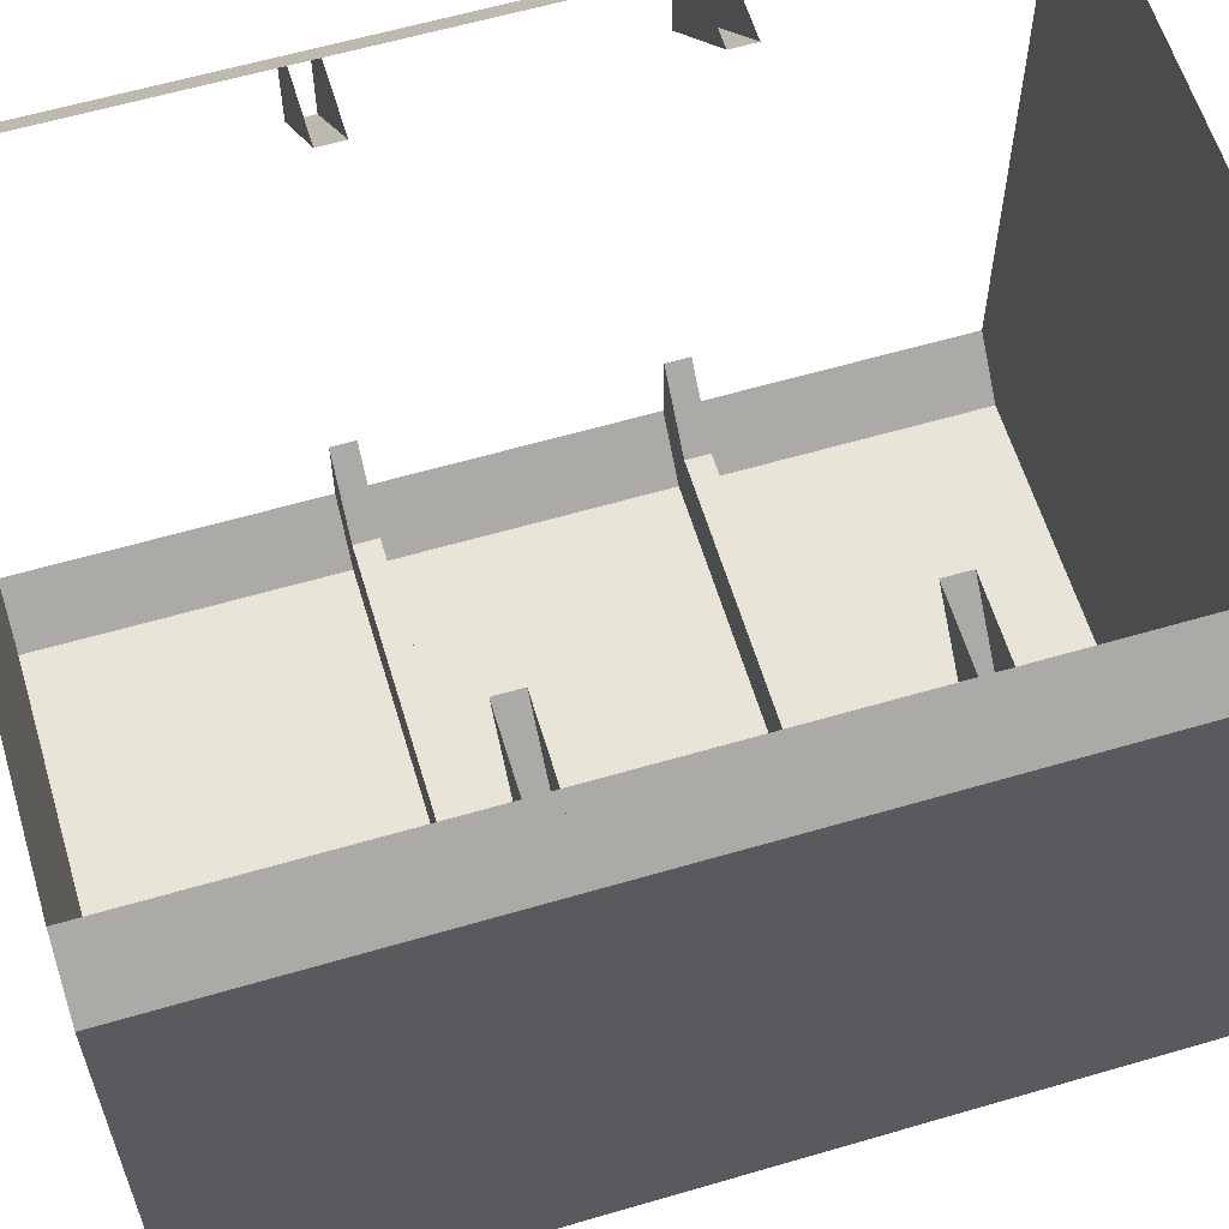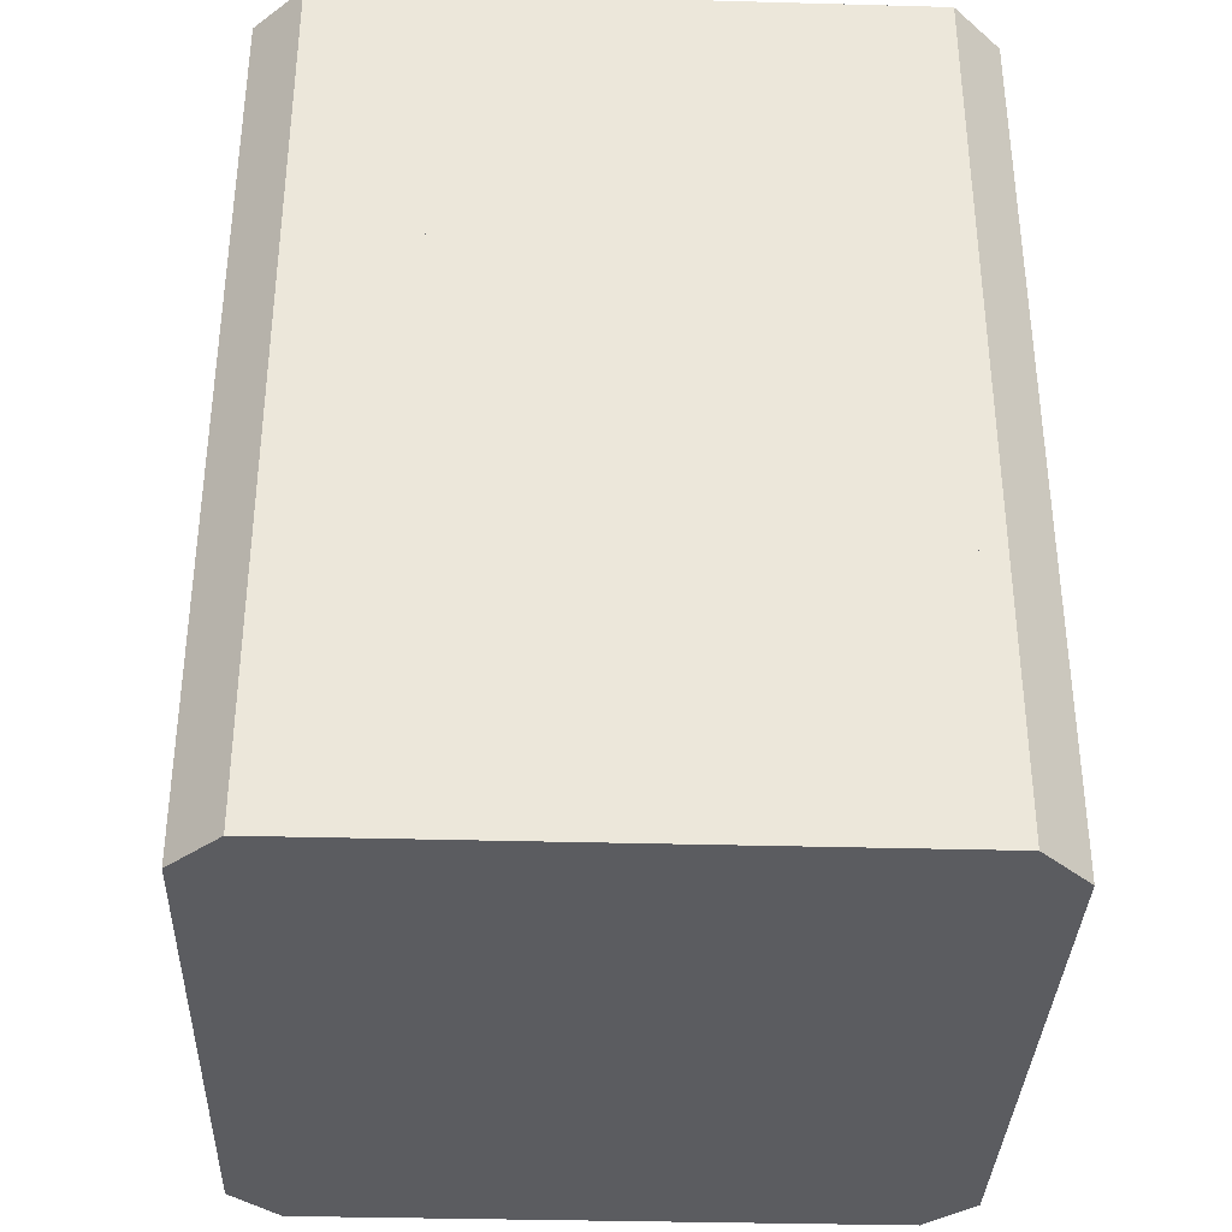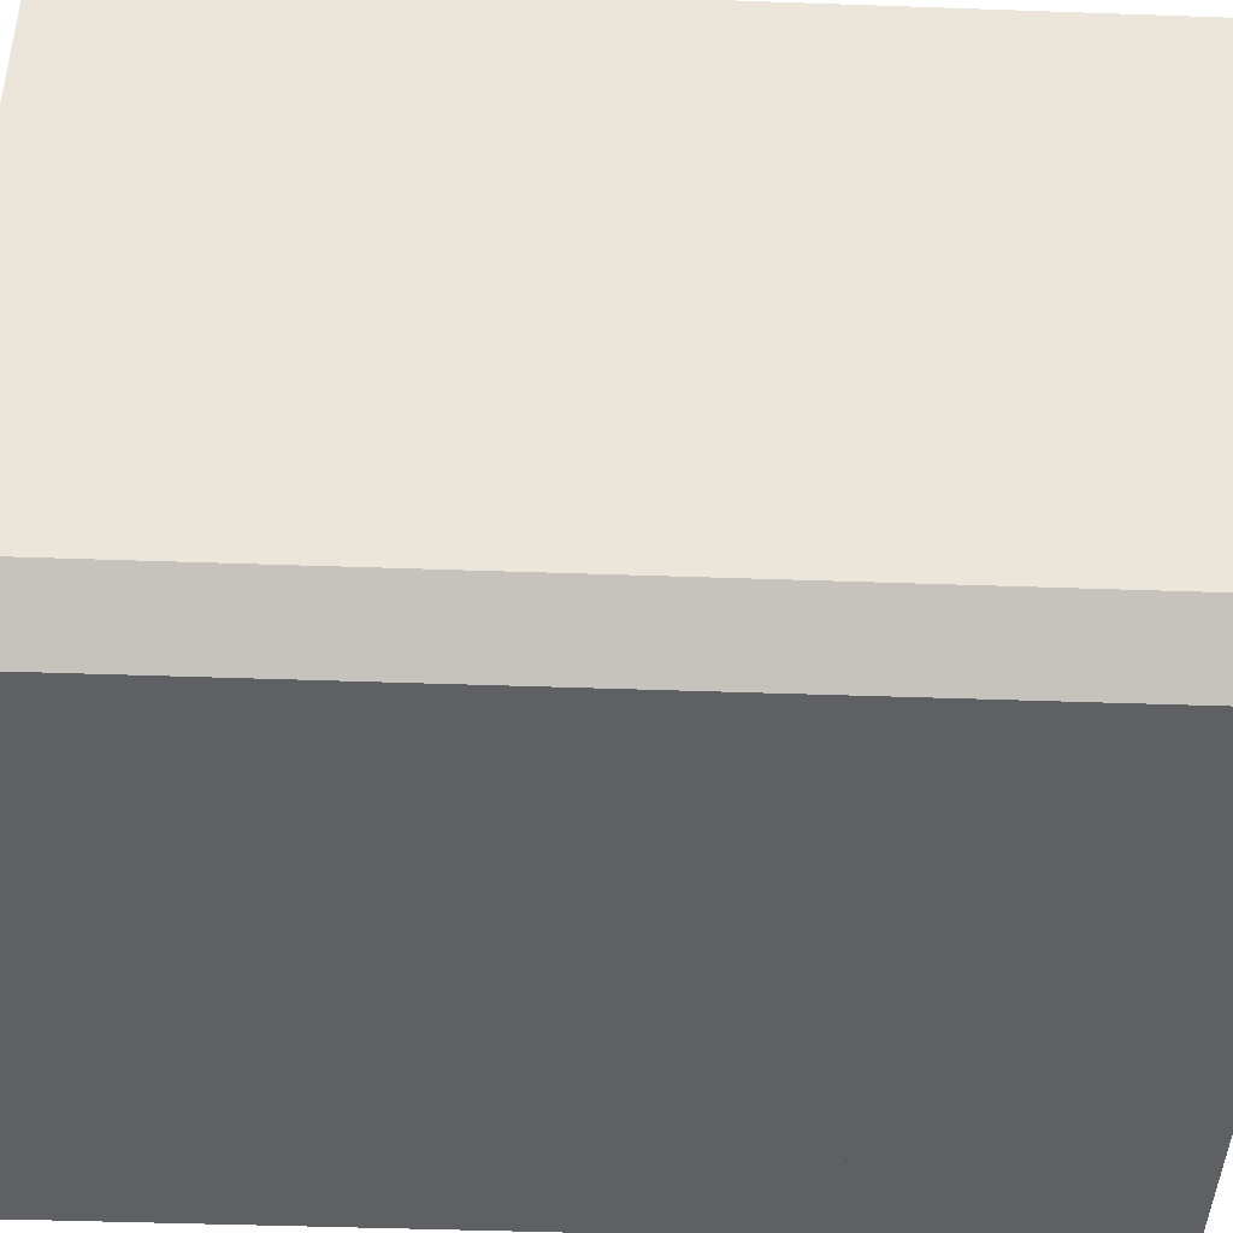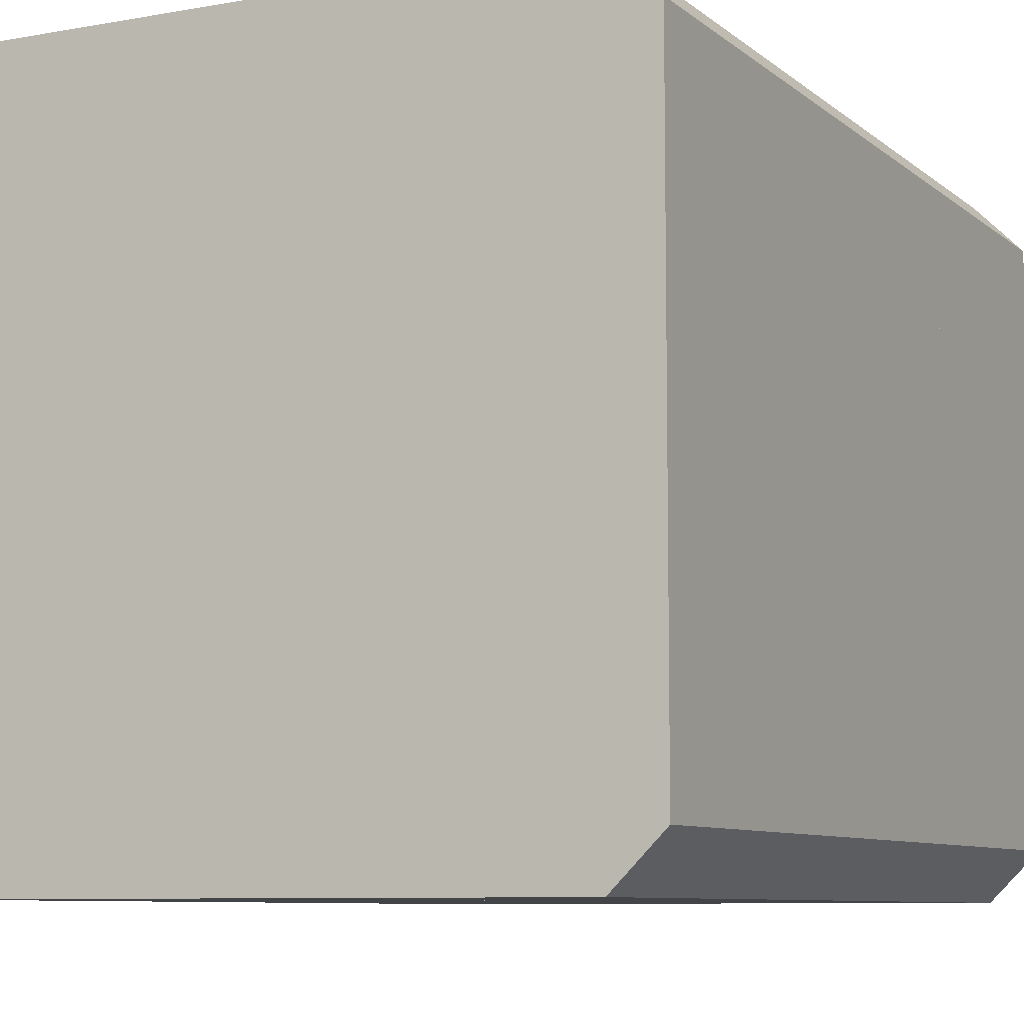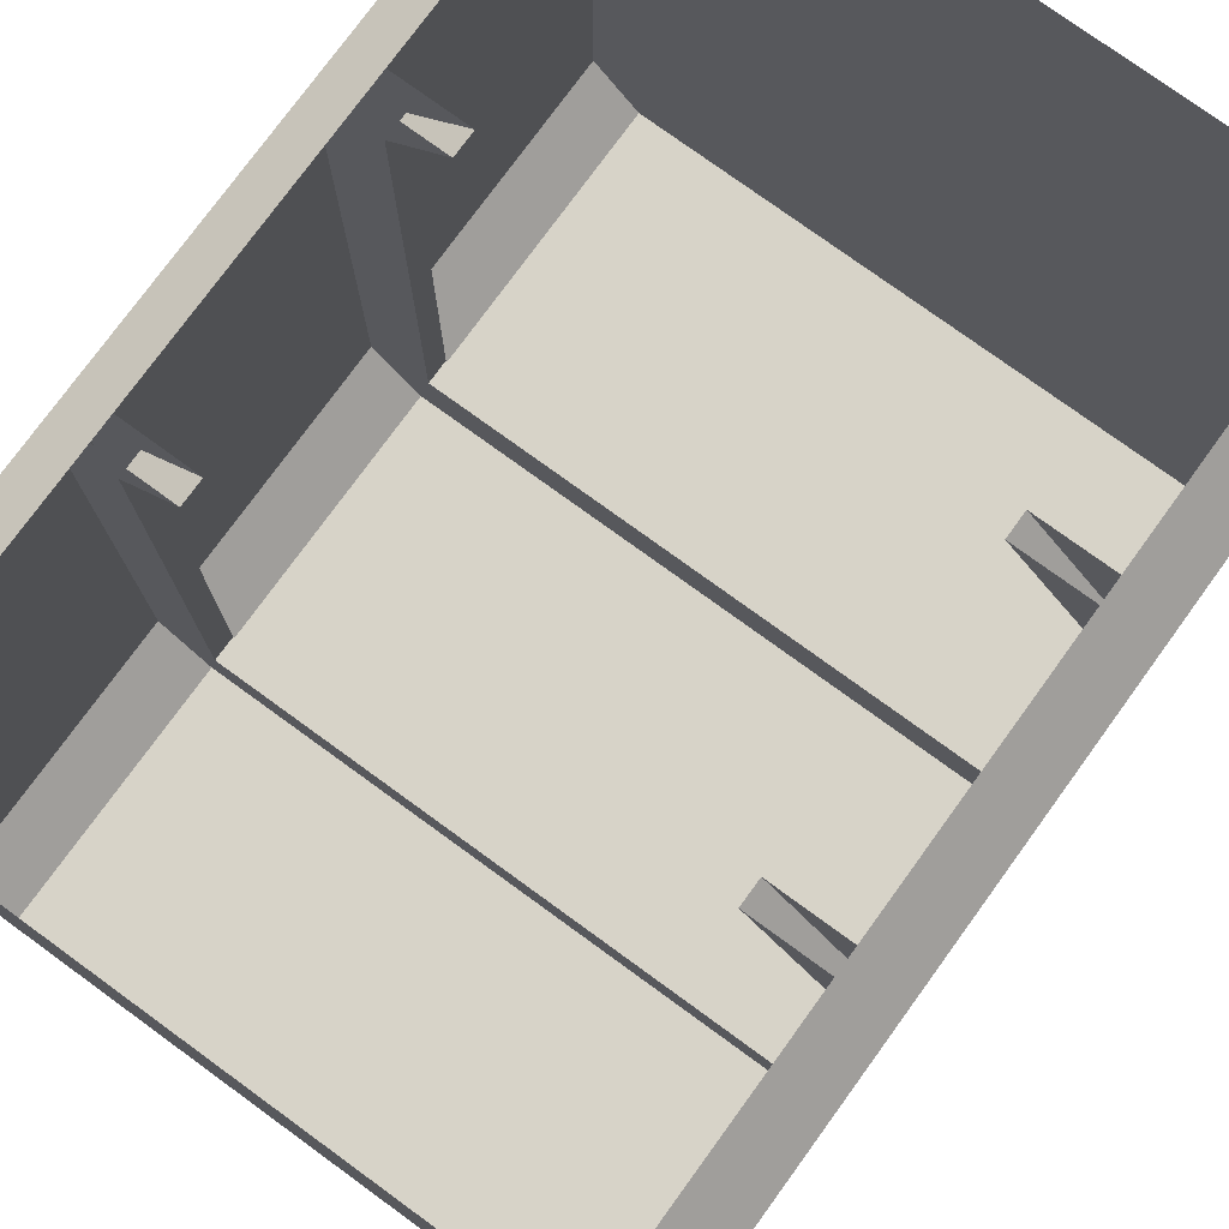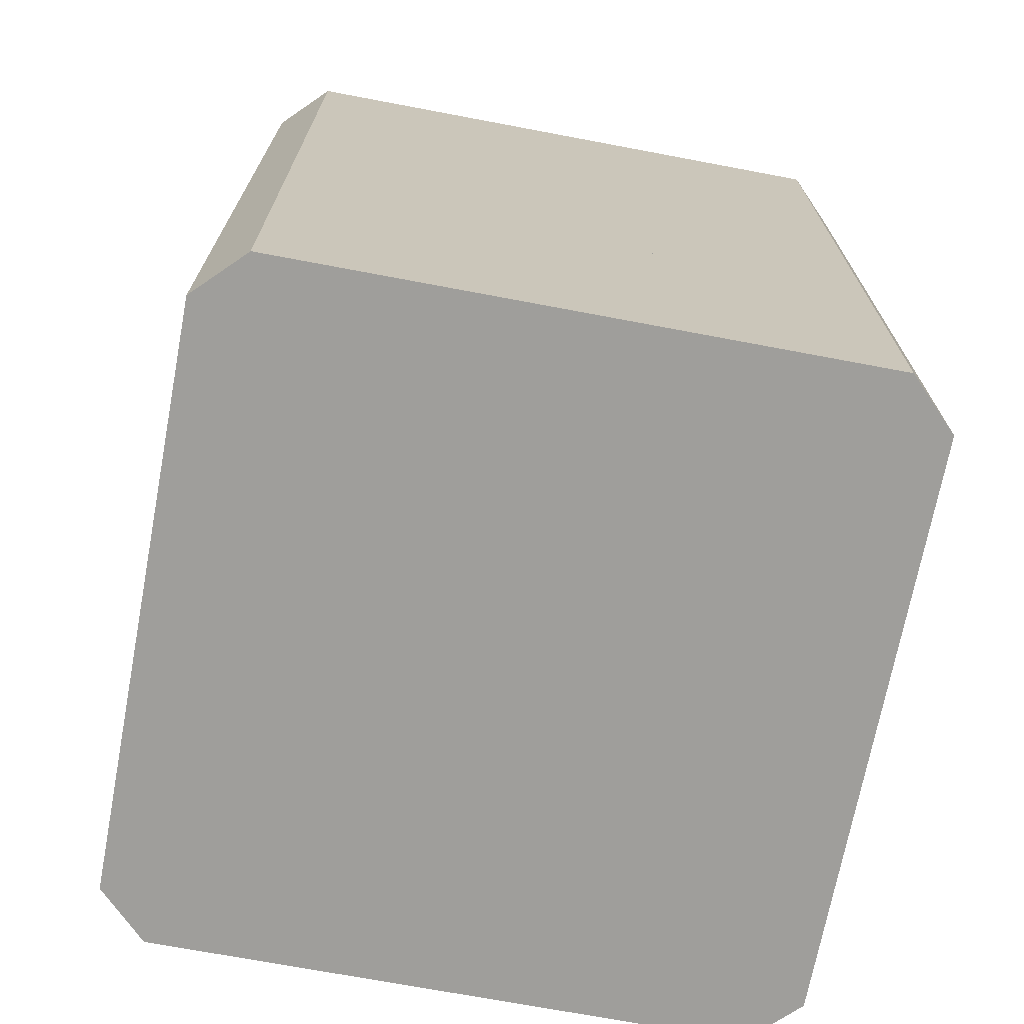
<metadata>
{"format":"obj","ext":"obj","renderer":"f3d","projection":"perspective","resolution":1024,"background":"white","views":[{"elev":60.4,"azim":-106.7,"up":"+Z"},{"elev":-35.1,"azim":177.9,"up":"+Y"},{"elev":-43.8,"azim":-92.4,"up":"+Z"},{"elev":-8.1,"azim":-153.3,"up":"+Z"},{"elev":76.9,"azim":36.0,"up":"+Z"},{"elev":-70.8,"azim":169.3,"up":"+Y"}]}
</metadata>
<code>
o Cube.054_Cube.078
v -3 0 -3.5
v -3 9 -3.5
v 3 0 -3.5
v 3 9 -3.5
v -3 0 3.5
v -3 9 3.5
v 3 0 3.5
v 3 9 3.5
v -3.5 0 -3
v -3.5 9 -3
v -3.5 0 3
v -3.5 9 3
v 3.5 0 3
v 3.5 9 3
v 3.5 0 -3
v 3.5 9 -3
v 2.25 2.75 3.5
v 2.25 3 3.5
v 3.5 2.75 2.25
v 3.5 3 2.25
v 3 2.75 3.5
v 3 3 3.5
v 3.5 2.75 3
v 3.5 3 3
v 2.25 5.75 3.5
v 2.25 6 3.5
v 3.5 5.75 2.25
v 3.5 6 2.25
v 3 5.75 3.5
v 3 6 3.5
v 3.5 5.75 3
v 3.5 6 3
v -3.5 2.75 2.25
v -3.5 3 2.25
v -2.25 2.75 3.5
v -2.25 3 3.5
v -3.5 2.75 3
v -3.5 3 3
v -3 2.75 3.5
v -3 3 3.5
v -3.5 5.75 2.25
v -3.5 6 2.25
v -2.25 5.75 3.5
v -2.25 6 3.5
v -3.5 5.75 3
v -3.5 6 3
v -3 5.75 3.5
v -3 6 3.5
v -2.25 5.75 -3.5
v -2.25 6 -3.5
v -3.5 5.75 -2.25
v -3.5 6 -2.25
v -3 5.75 -3.5
v -3 6 -3.5
v -3.5 5.75 -3
v -3.5 6 -3
v -2.25 2.75 -3.5
v -2.25 3 -3.5
v -3.5 2.75 -2.25
v -3.5 3 -2.25
v -3 2.75 -3.5
v -3 3 -3.5
v -3.5 2.75 -3
v -3.5 3 -3
v 3.5 5.75 -2.25
v 3.5 6 -2.25
v 2.25 5.75 -3.5
v 2.25 6 -3.5
v 3.5 5.75 -3
v 3.5 6 -3
v 3 5.75 -3.5
v 3 6 -3.5
v 3.5 2.75 -2.25
v 3.5 3 -2.25
v 2.25 2.75 -3.5
v 2.25 3 -3.5
v 3.5 2.75 -3
v 3.5 3 -3
v 3 2.75 -3.5
v 3 3 -3.5
v -2.875 5.75 -2.875
v -2.875 6 -2.875
v -2.875 5.75 2.875
v -2.875 6 2.875
v 2.875 5.75 -2.875
v 2.875 6 -2.875
v -2.875 2.75 2.875
v -2.875 3 2.875
v -2.875 2.75 -2.875
v -2.875 3 -2.875
v 2.875 2.75 -2.875
v 2.875 3 -2.875
f 14 7 13
f 10 1 9
f 9 1 7
f 12 6 4
f 6 11 5
f 4 15 3
f 18 19 17
f 23 17 19
f 20 22 24
f 26 27 25
f 31 25 27
f 28 30 32
f 88 35 87
f 37 33 87
f 88 34 38
f 84 43 83
f 45 41 83
f 84 42 46
f 53 49 81
f 82 50 54
f 87 59 89
f 61 57 89
f 90 58 62
f 69 65 85
f 86 66 70
f 89 75 91
f 77 73 91
f 92 74 78
f 82 85 86
f 66 85 65
f 82 83 81
f 86 50 82
f 52 84 82
f 83 51 81
f 81 67 85
f 74 91 73
f 90 76 58
f 91 90 89
f 60 88 90
f 89 88 87
f 10 11 12
f 1 4 3
f 14 8 7
f 10 2 1
f 1 3 15
f 15 13 1
f 13 7 1
f 7 5 11
f 11 9 7
f 6 8 14
f 14 16 6
f 16 4 6
f 4 2 10
f 10 12 4
f 6 12 11
f 4 16 15
f 18 20 19
f 23 21 17
f 20 18 22
f 26 28 27
f 31 29 25
f 28 26 30
f 88 36 35
f 87 35 39
f 39 37 87
f 38 40 88
f 40 36 88
f 84 44 43
f 83 43 47
f 47 45 83
f 46 48 84
f 48 44 84
f 81 51 55
f 55 53 81
f 54 56 82
f 56 52 82
f 87 33 59
f 89 59 63
f 63 61 89
f 62 64 90
f 64 60 90
f 85 67 71
f 71 69 85
f 70 72 86
f 72 68 86
f 89 57 75
f 91 75 79
f 79 77 91
f 78 80 92
f 80 76 92
f 82 81 85
f 66 86 85
f 82 84 83
f 86 68 50
f 52 42 84
f 83 41 51
f 81 49 67
f 74 92 91
f 90 92 76
f 91 92 90
f 60 34 88
f 89 90 88
f 10 9 11
f 1 2 4

</code>
